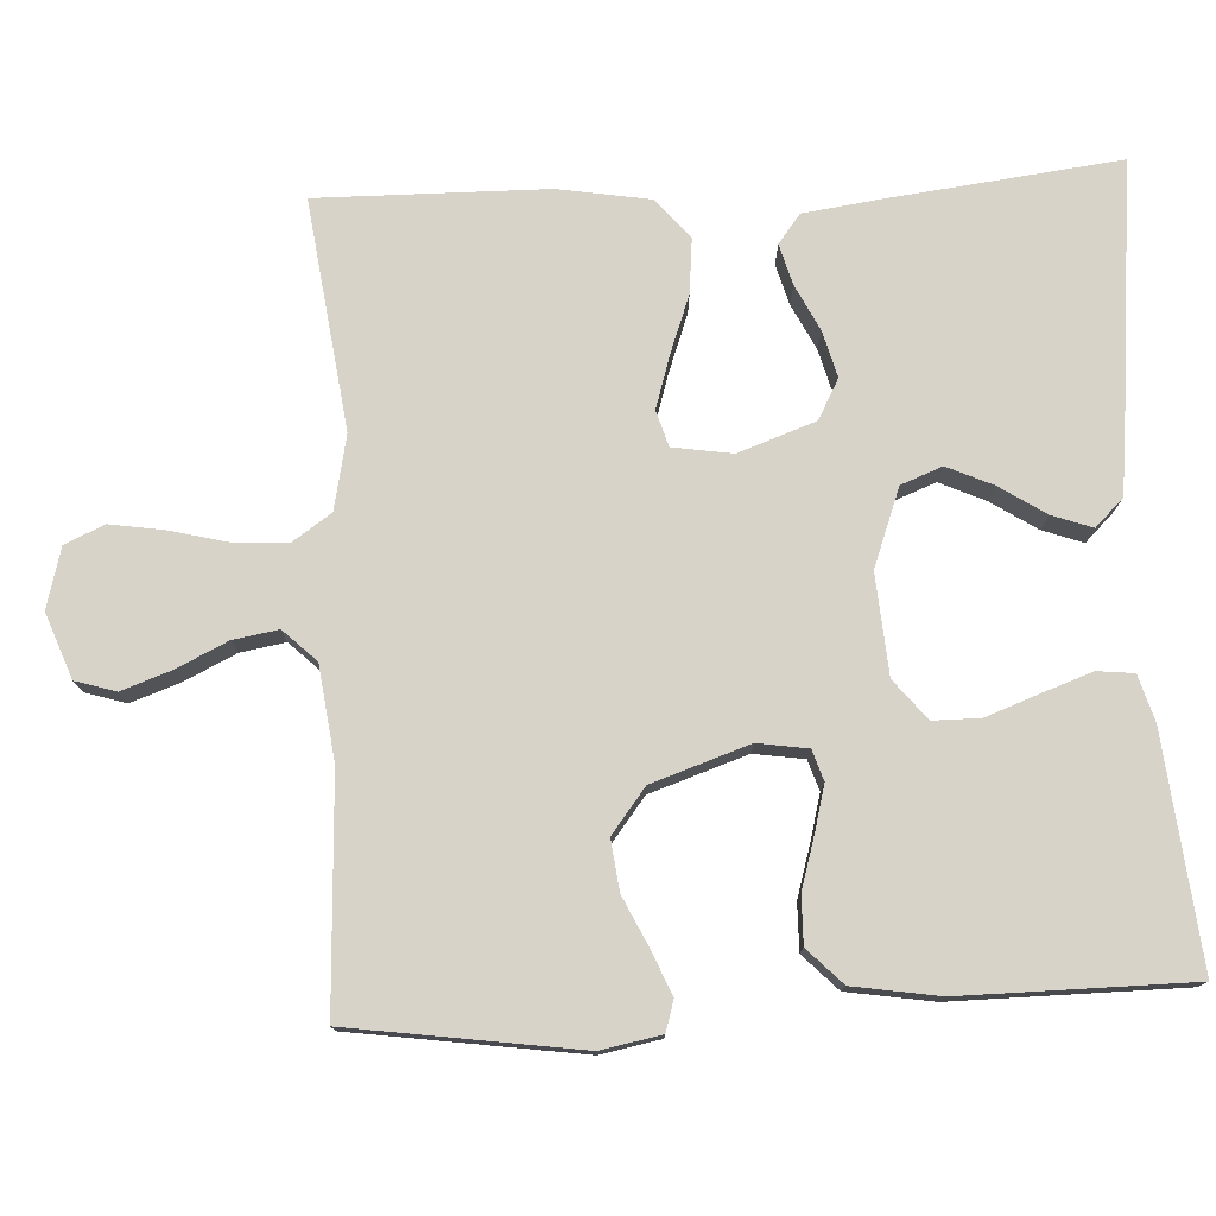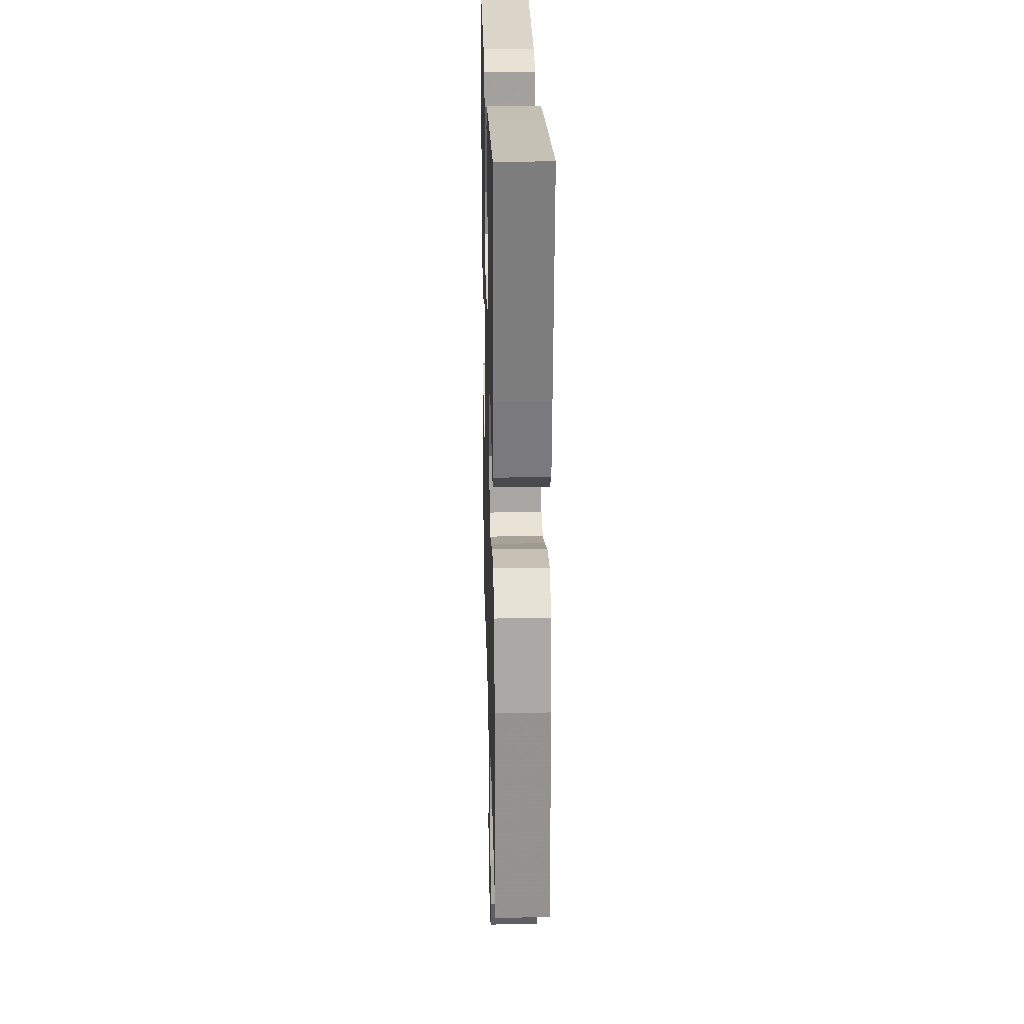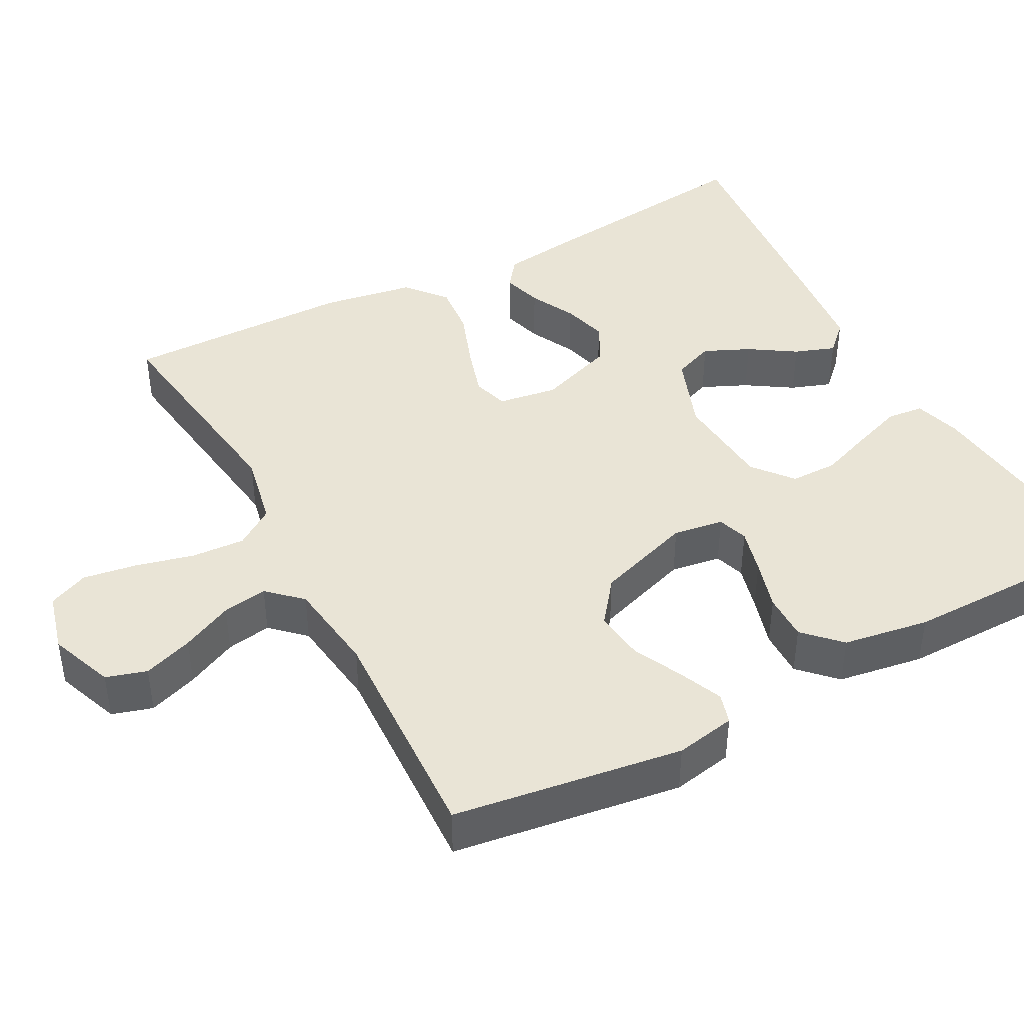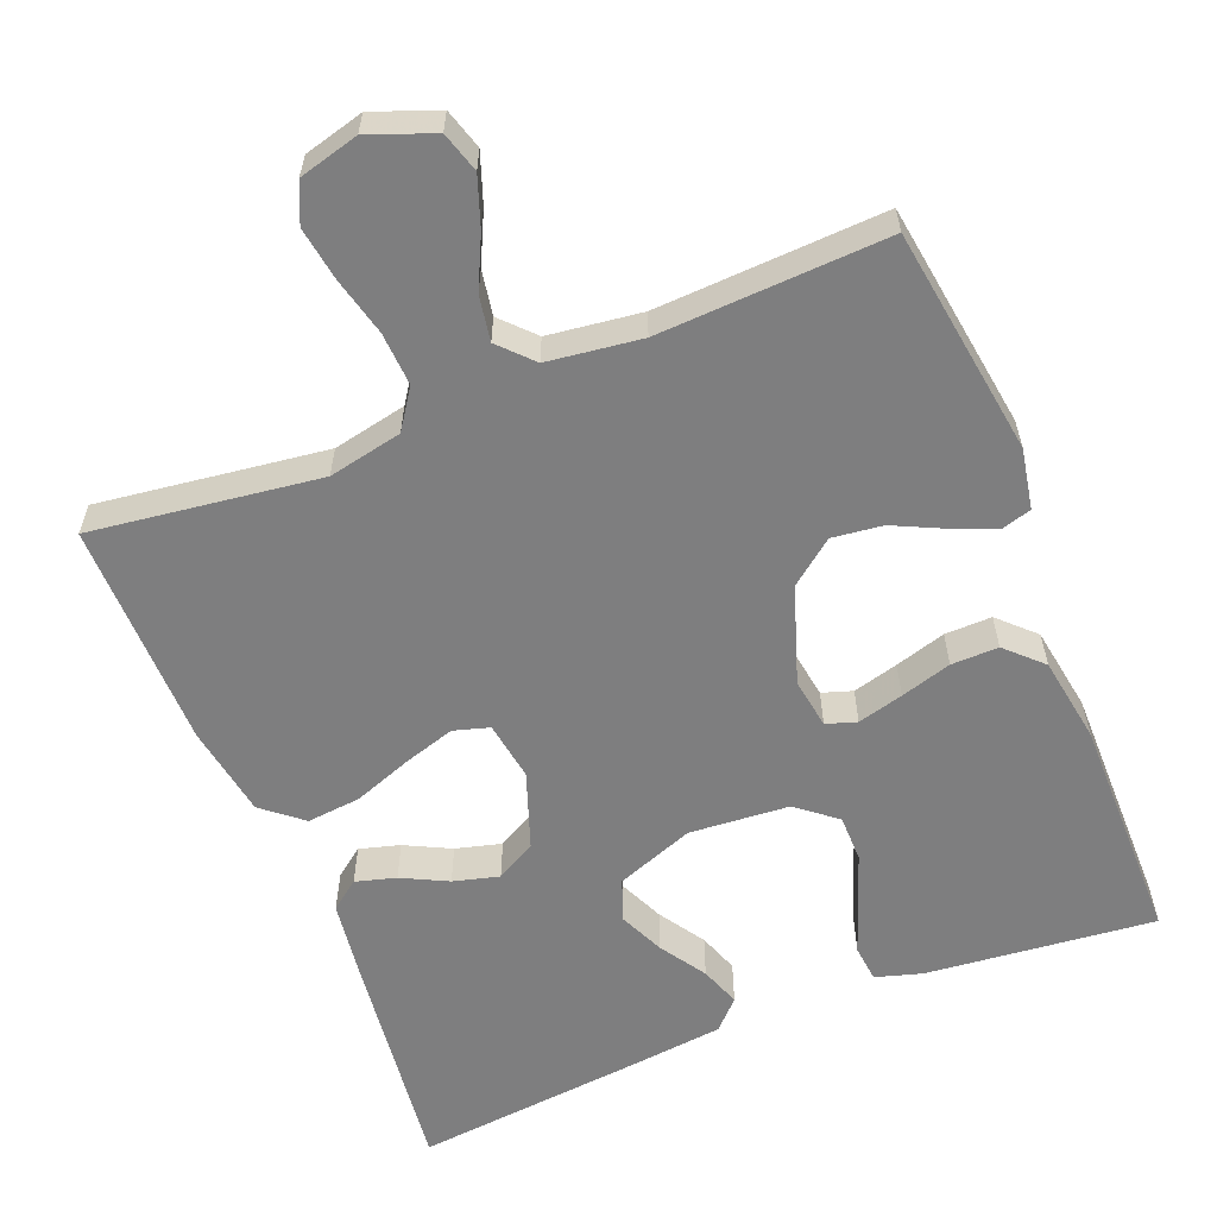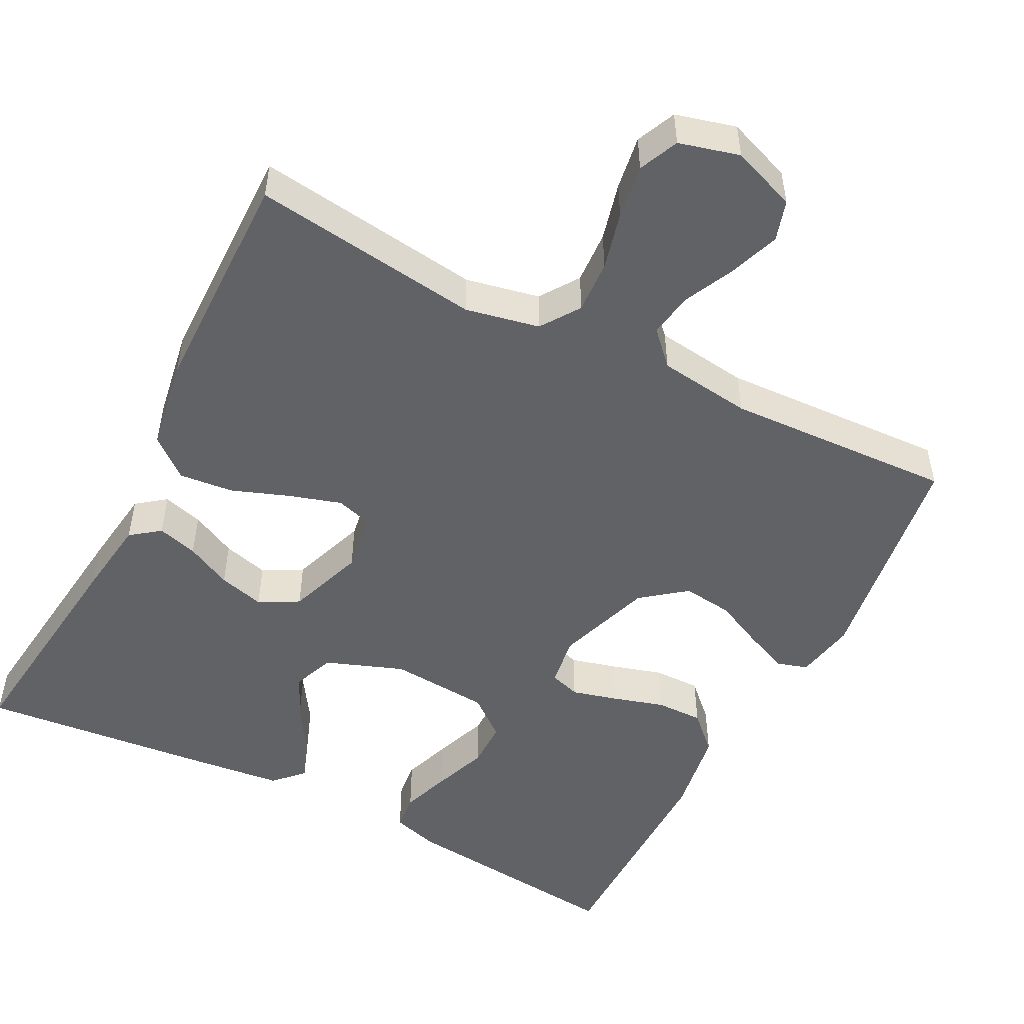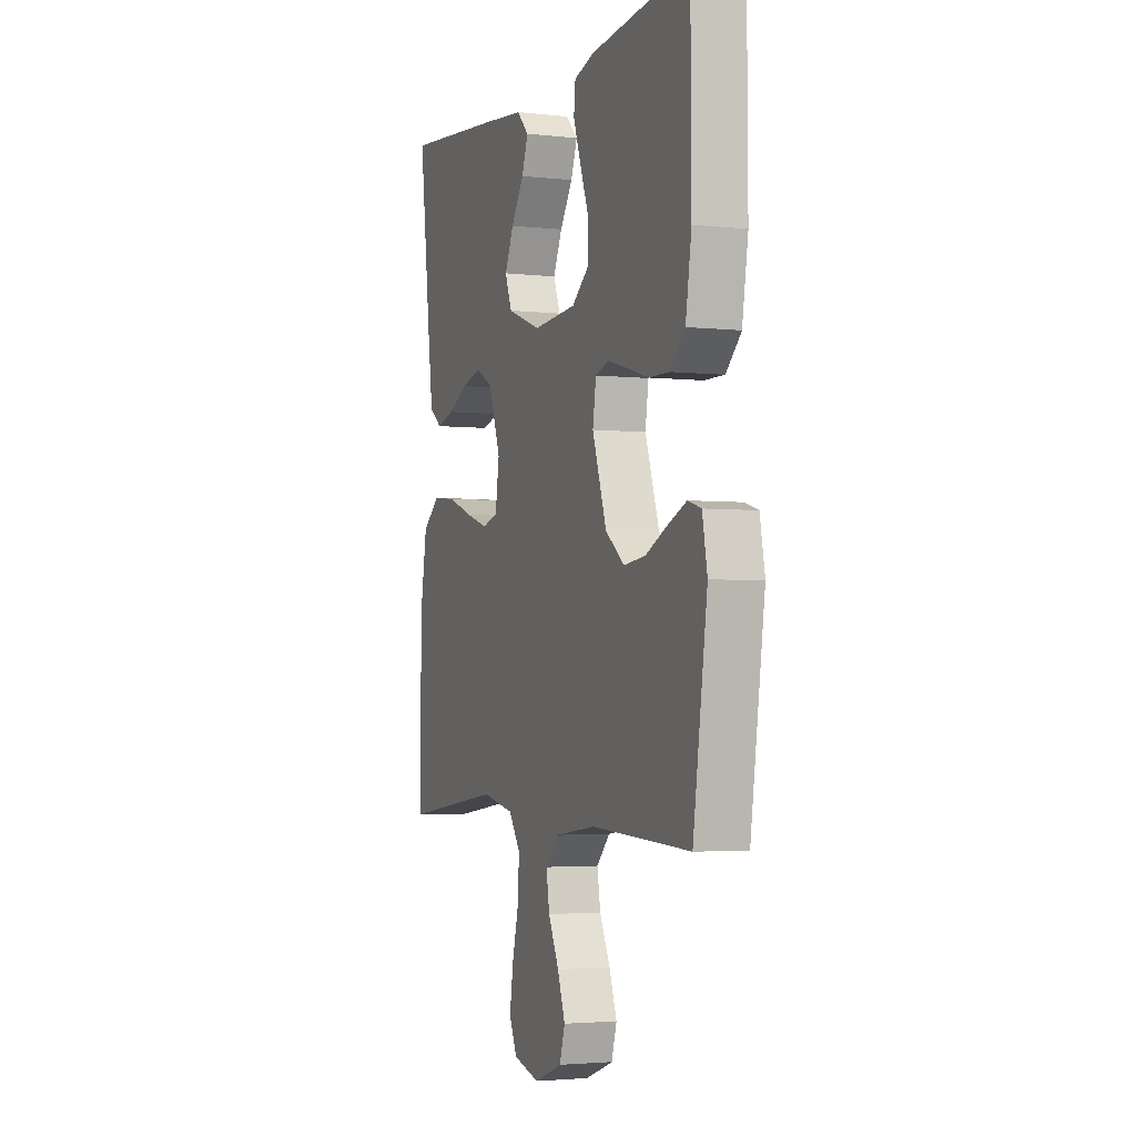
<metadata>
{"format":"obj","ext":"obj","renderer":"f3d","projection":"perspective","resolution":1024,"background":"white","views":[{"elev":76.8,"azim":-92.9,"up":"+Y"},{"elev":24.2,"azim":88.5,"up":"+Z"},{"elev":42.5,"azim":-118.2,"up":"+Y"},{"elev":-59.5,"azim":-158.1,"up":"+Y"},{"elev":-50.7,"azim":152.8,"up":"+Y"},{"elev":-3.1,"azim":-110.9,"up":"+Z"}]}
</metadata>
<code>
v 0.5 0.07 0.5
v 0.464 0.07 0.2
v 0.45 0.07 0.097
v 0.412 0.07 0.068
v 0.359 0.07 0.083
v 0.299 0.07 0.113
v 0.239 0.07 0.129
v 0.187 0.07 0.101
v 0.151 0.07 0
v 0.163 0.07 -0.078
v 0.21 0.07 -0.092
v 0.278 0.07 -0.071
v 0.354 0.07 -0.043
v 0.425 0.07 -0.036
v 0.477 0.07 -0.079
v 0.497 0.07 -0.2
v 0.5 0.07 -0.5
v 0.2 0.07 -0.46
v 0.103 0.07 -0.48
v 0.068 0.07 -0.531
v 0.072 0.07 -0.601
v 0.091 0.07 -0.677
v 0.102 0.07 -0.748
v 0.079 0.07 -0.8
v 0 0.07 -0.821
v -0.085 0.07 -0.789
v -0.101 0.07 -0.736
v -0.078 0.07 -0.671
v -0.046 0.07 -0.604
v -0.036 0.07 -0.545
v -0.077 0.07 -0.502
v -0.2 0.07 -0.486
v -0.5 0.07 -0.5
v -0.543 0.07 -0.2
v -0.528 0.07 -0.121
v -0.488 0.07 -0.109
v -0.431 0.07 -0.133
v -0.366 0.07 -0.164
v -0.3 0.07 -0.172
v -0.242 0.07 -0.127
v -0.199 0.07 0
v -0.209 0.07 0.066
v -0.249 0.07 0.079
v -0.309 0.07 0.063
v -0.376 0.07 0.043
v -0.438 0.07 0.042
v -0.484 0.07 0.087
v -0.502 0.07 0.2
v -0.5 0.07 0.5
v -0.2 0.07 0.469
v -0.139 0.07 0.451
v -0.134 0.07 0.403
v -0.157 0.07 0.338
v -0.183 0.07 0.268
v -0.183 0.07 0.206
v -0.131 0.07 0.164
v 0 0.07 0.154
v 0.102 0.07 0.192
v 0.123 0.07 0.246
v 0.096 0.07 0.306
v 0.057 0.07 0.366
v 0.038 0.07 0.419
v 0.074 0.07 0.456
v 0.2 0.07 0.47
v 0.5 0 0.5
v 0.464 0 0.2
v 0.45 0 0.097
v 0.412 0 0.068
v 0.359 0 0.083
v 0.299 0 0.113
v 0.239 0 0.129
v 0.187 0 0.101
v 0.151 0 0
v 0.163 0 -0.078
v 0.21 0 -0.092
v 0.278 0 -0.071
v 0.354 0 -0.043
v 0.425 0 -0.036
v 0.477 0 -0.079
v 0.497 0 -0.2
v 0.5 0 -0.5
v 0.2 0 -0.46
v 0.103 0 -0.48
v 0.068 0 -0.531
v 0.072 0 -0.601
v 0.091 0 -0.677
v 0.102 0 -0.748
v 0.079 0 -0.8
v 0 0 -0.821
v -0.085 0 -0.789
v -0.101 0 -0.736
v -0.078 0 -0.671
v -0.046 0 -0.604
v -0.036 0 -0.545
v -0.077 0 -0.502
v -0.2 0 -0.486
v -0.5 0 -0.5
v -0.543 0 -0.2
v -0.528 0 -0.121
v -0.488 0 -0.109
v -0.431 0 -0.133
v -0.366 0 -0.164
v -0.3 0 -0.172
v -0.242 0 -0.127
v -0.199 0 0
v -0.209 0 0.066
v -0.249 0 0.079
v -0.309 0 0.063
v -0.376 0 0.043
v -0.438 0 0.042
v -0.484 0 0.087
v -0.502 0 0.2
v -0.5 0 0.5
v -0.2 0 0.469
v -0.139 0 0.451
v -0.134 0 0.403
v -0.157 0 0.338
v -0.183 0 0.268
v -0.183 0 0.206
v -0.131 0 0.164
v 0 0 0.154
v 0.102 0 0.192
v 0.123 0 0.246
v 0.096 0 0.306
v 0.057 0 0.366
v 0.038 0 0.419
v 0.074 0 0.456
v 0.2 0 0.47
f 4 5 6
f 3 4 6
f 2 3 6
f 1 2 6
f 64 1 6
f 63 64 6
f 62 63 6
f 61 62 6
f 60 61 6
f 59 60 6 7
f 58 59 7 8
f 57 58 8 9
f 56 57 9 10
f 55 56 10
f 52 53 54
f 51 52 54
f 50 51 54
f 49 50 54
f 48 49 54
f 47 48 54
f 46 47 54
f 45 46 54
f 44 45 54
f 43 44 54 55
f 42 43 55
f 41 42 55 10
f 36 37 38
f 35 36 38
f 34 35 38
f 33 34 38
f 32 33 38
f 31 32 38 39
f 30 31 39 40
f 27 28 29
f 26 27 29
f 25 26 29
f 24 25 29
f 23 24 29
f 22 23 29
f 21 22 29
f 20 21 29 30
f 41 10 11
f 40 41 11
f 30 40 11
f 20 30 11
f 19 20 11
f 16 17 18
f 15 16 18
f 14 15 18
f 13 14 18
f 12 13 18
f 11 12 18 19
f 70 69 68
f 70 68 67
f 70 67 66
f 70 66 65
f 70 65 128
f 70 128 127
f 70 127 126
f 70 126 125
f 70 125 124
f 71 70 124 123
f 72 71 123 122
f 73 72 122 121
f 74 73 121 120
f 74 120 119
f 118 117 116
f 118 116 115
f 118 115 114
f 118 114 113
f 118 113 112
f 118 112 111
f 118 111 110
f 118 110 109
f 118 109 108
f 119 118 108 107
f 119 107 106
f 74 119 106 105
f 102 101 100
f 102 100 99
f 102 99 98
f 102 98 97
f 102 97 96
f 103 102 96 95
f 104 103 95 94
f 93 92 91
f 93 91 90
f 93 90 89
f 93 89 88
f 93 88 87
f 93 87 86
f 93 86 85
f 94 93 85 84
f 75 74 105
f 75 105 104
f 75 104 94
f 75 94 84
f 75 84 83
f 82 81 80
f 82 80 79
f 82 79 78
f 82 78 77
f 82 77 76
f 83 82 76 75
f 1 65 66 2
f 2 66 67 3
f 3 67 68 4
f 4 68 69 5
f 5 69 70 6
f 6 70 71 7
f 7 71 72 8
f 8 72 73 9
f 9 73 74 10
f 10 74 75 11
f 11 75 76 12
f 12 76 77 13
f 13 77 78 14
f 14 78 79 15
f 15 79 80 16
f 16 80 81 17
f 17 81 82 18
f 18 82 83 19
f 19 83 84 20
f 20 84 85 21
f 21 85 86 22
f 22 86 87 23
f 23 87 88 24
f 24 88 89 25
f 25 89 90 26
f 26 90 91 27
f 27 91 92 28
f 28 92 93 29
f 29 93 94 30
f 30 94 95 31
f 31 95 96 32
f 32 96 97 33
f 33 97 98 34
f 34 98 99 35
f 35 99 100 36
f 36 100 101 37
f 37 101 102 38
f 38 102 103 39
f 39 103 104 40
f 40 104 105 41
f 41 105 106 42
f 42 106 107 43
f 43 107 108 44
f 44 108 109 45
f 45 109 110 46
f 46 110 111 47
f 47 111 112 48
f 48 112 113 49
f 49 113 114 50
f 50 114 115 51
f 51 115 116 52
f 52 116 117 53
f 53 117 118 54
f 54 118 119 55
f 55 119 120 56
f 56 120 121 57
f 57 121 122 58
f 58 122 123 59
f 59 123 124 60
f 60 124 125 61
f 61 125 126 62
f 62 126 127 63
f 63 127 128 64
f 64 128 65 1

</code>
